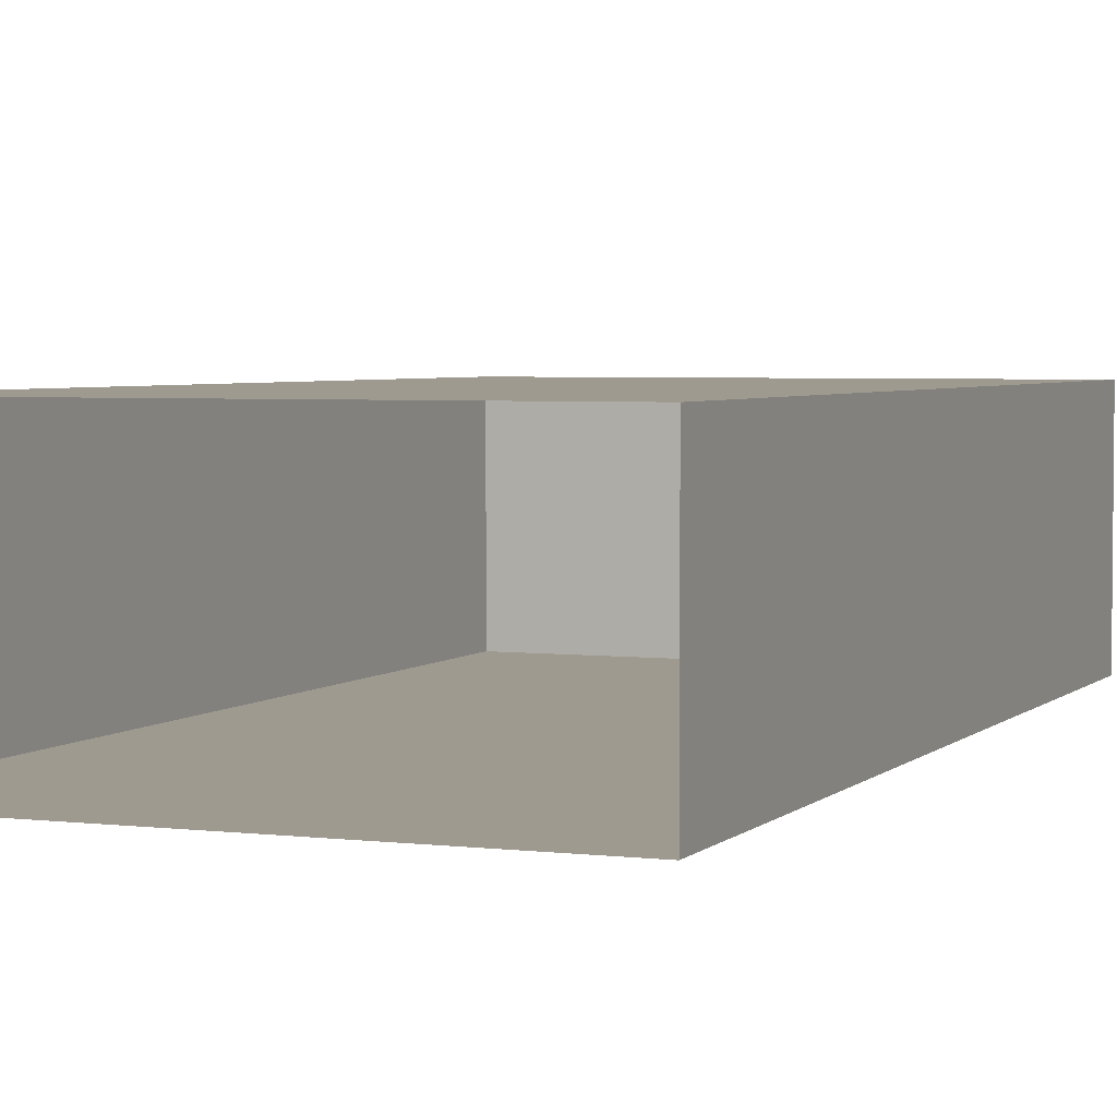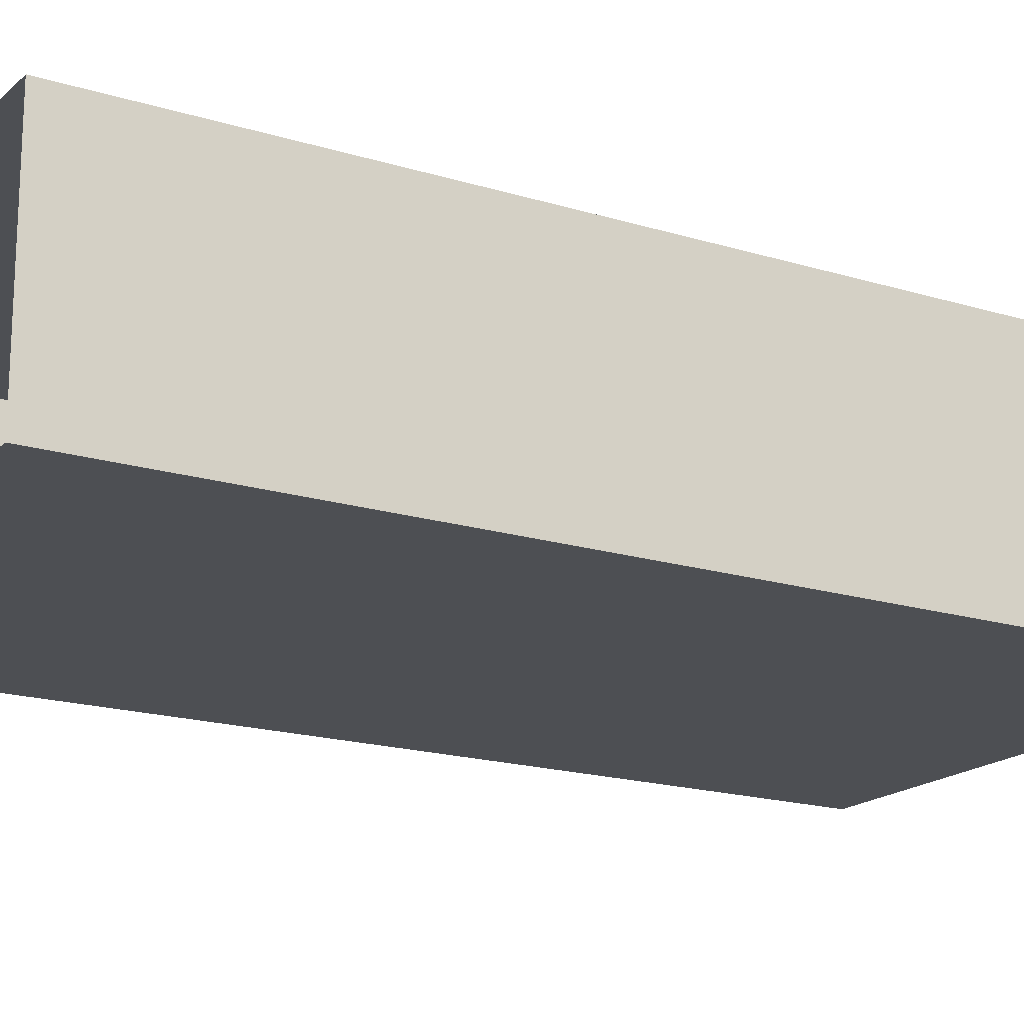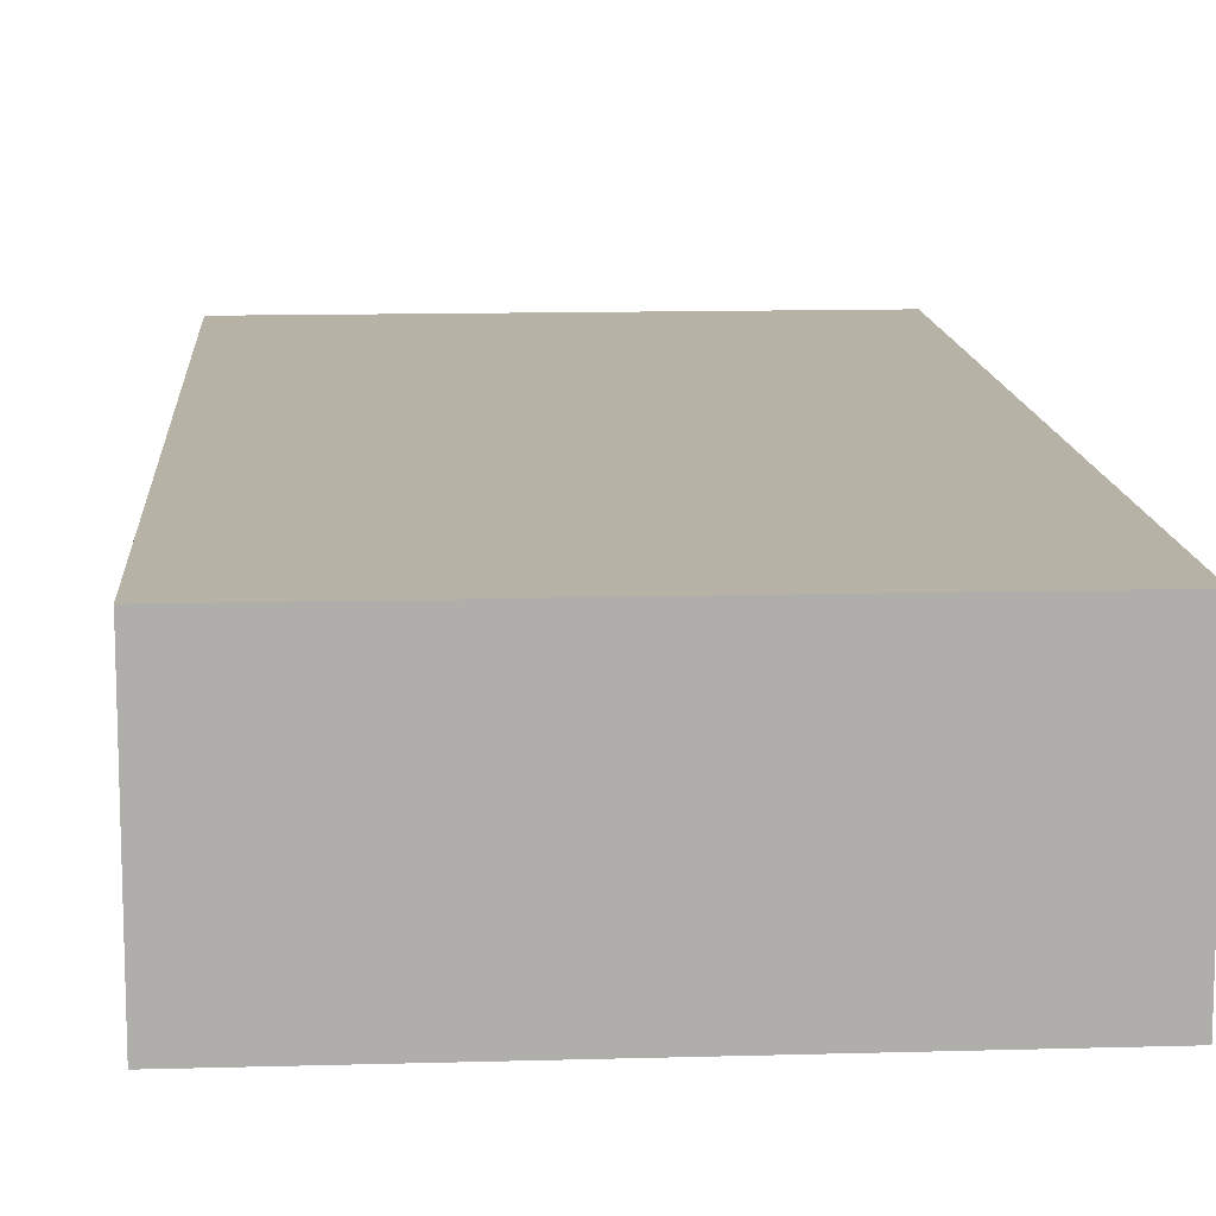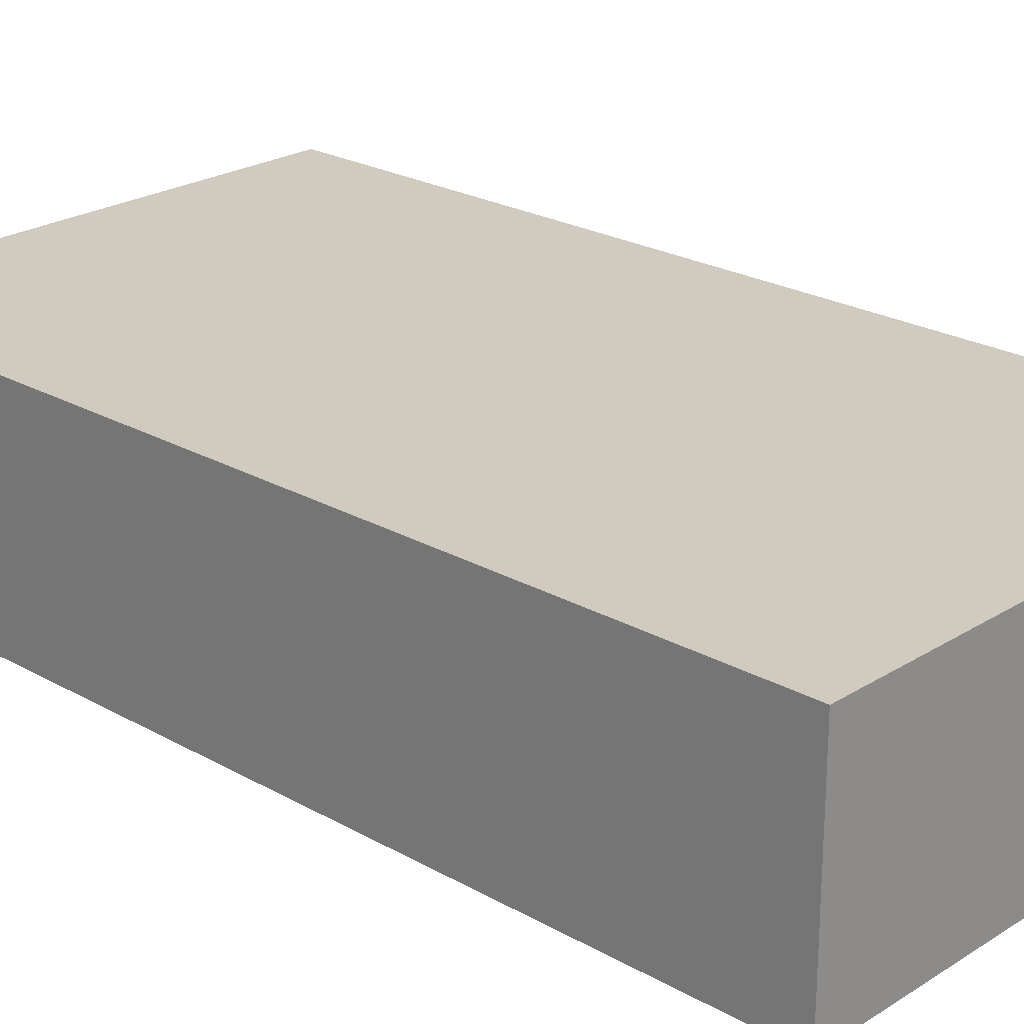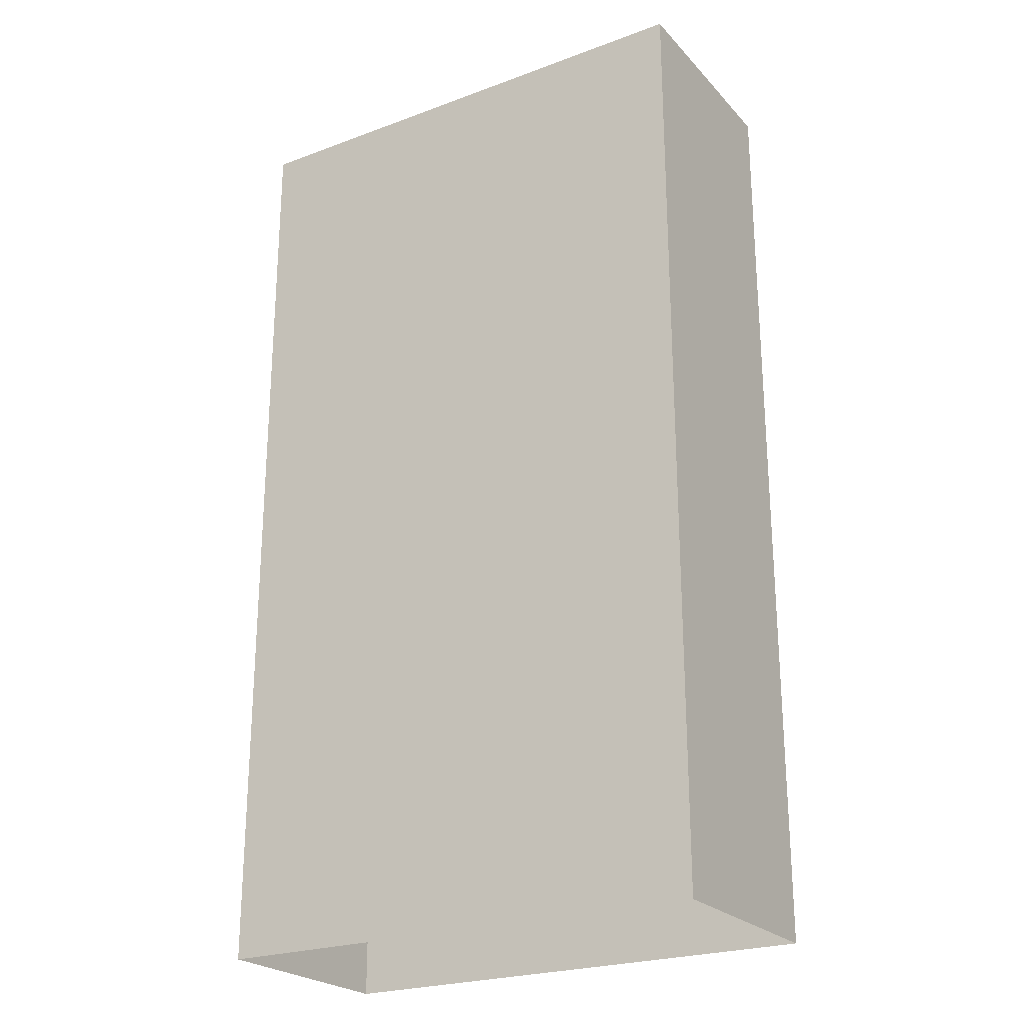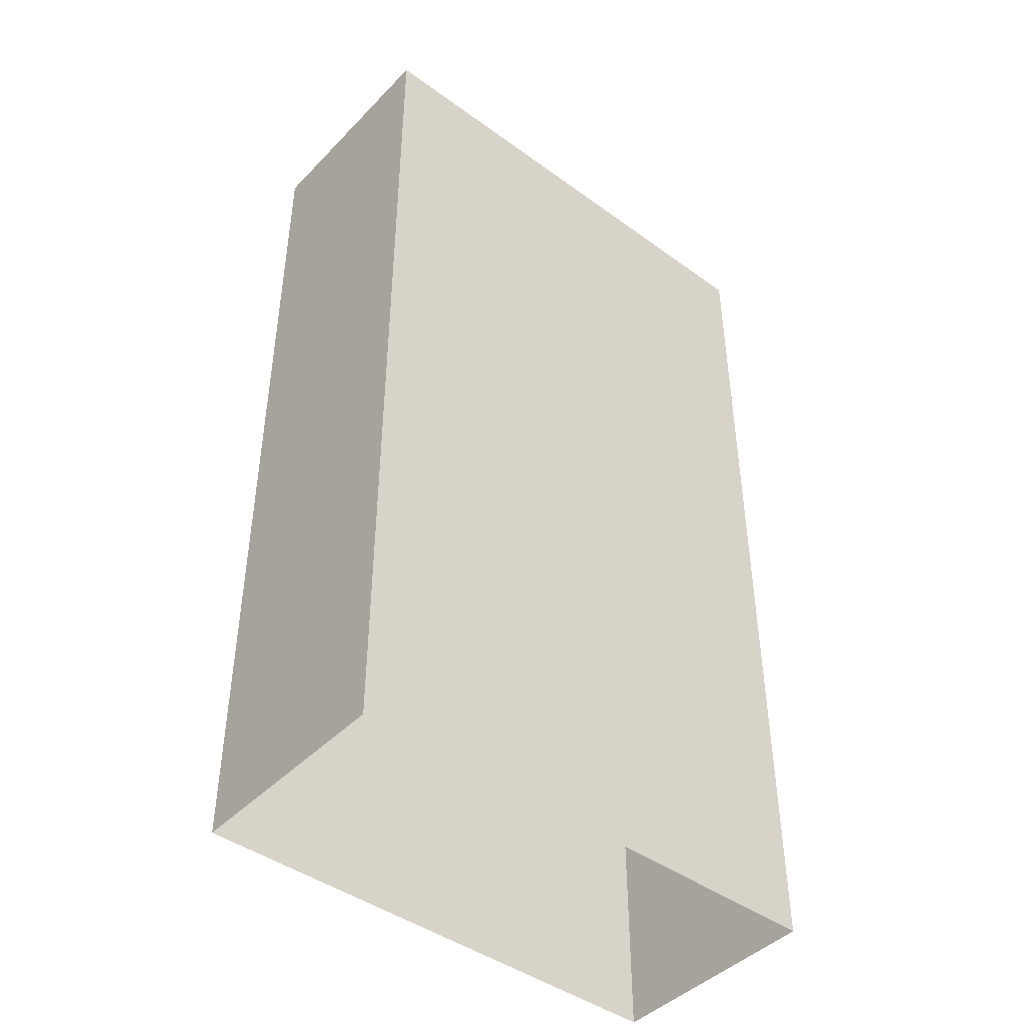
<metadata>
{"format":"obj","ext":"obj","renderer":"f3d","projection":"perspective","resolution":1024,"background":"white","views":[{"elev":3.8,"azim":22.0,"up":"+Z"},{"elev":-18.0,"azim":59.0,"up":"+Z"},{"elev":12.5,"azim":176.2,"up":"+Z"},{"elev":23.5,"azim":133.5,"up":"+Z"},{"elev":-24.1,"azim":-148.5,"up":"+Y"},{"elev":-44.2,"azim":139.7,"up":"+Y"}]}
</metadata>
<code>
g default
v -0.2683 0 0.1165
v 0.2683 0 0.1165
v -0.2683 1 0.1165
v 0.2683 1 0.1165
v -0.2683 1 -0.1165
v 0.2683 1 -0.1165
v -0.2683 0 -0.1165
v 0.2683 0 -0.1165
g pCube7
f 1 2 4 3
f 3 4 6 5
f 5 6 8 7
f 2 8 6 4
f 7 1 3 5

</code>
